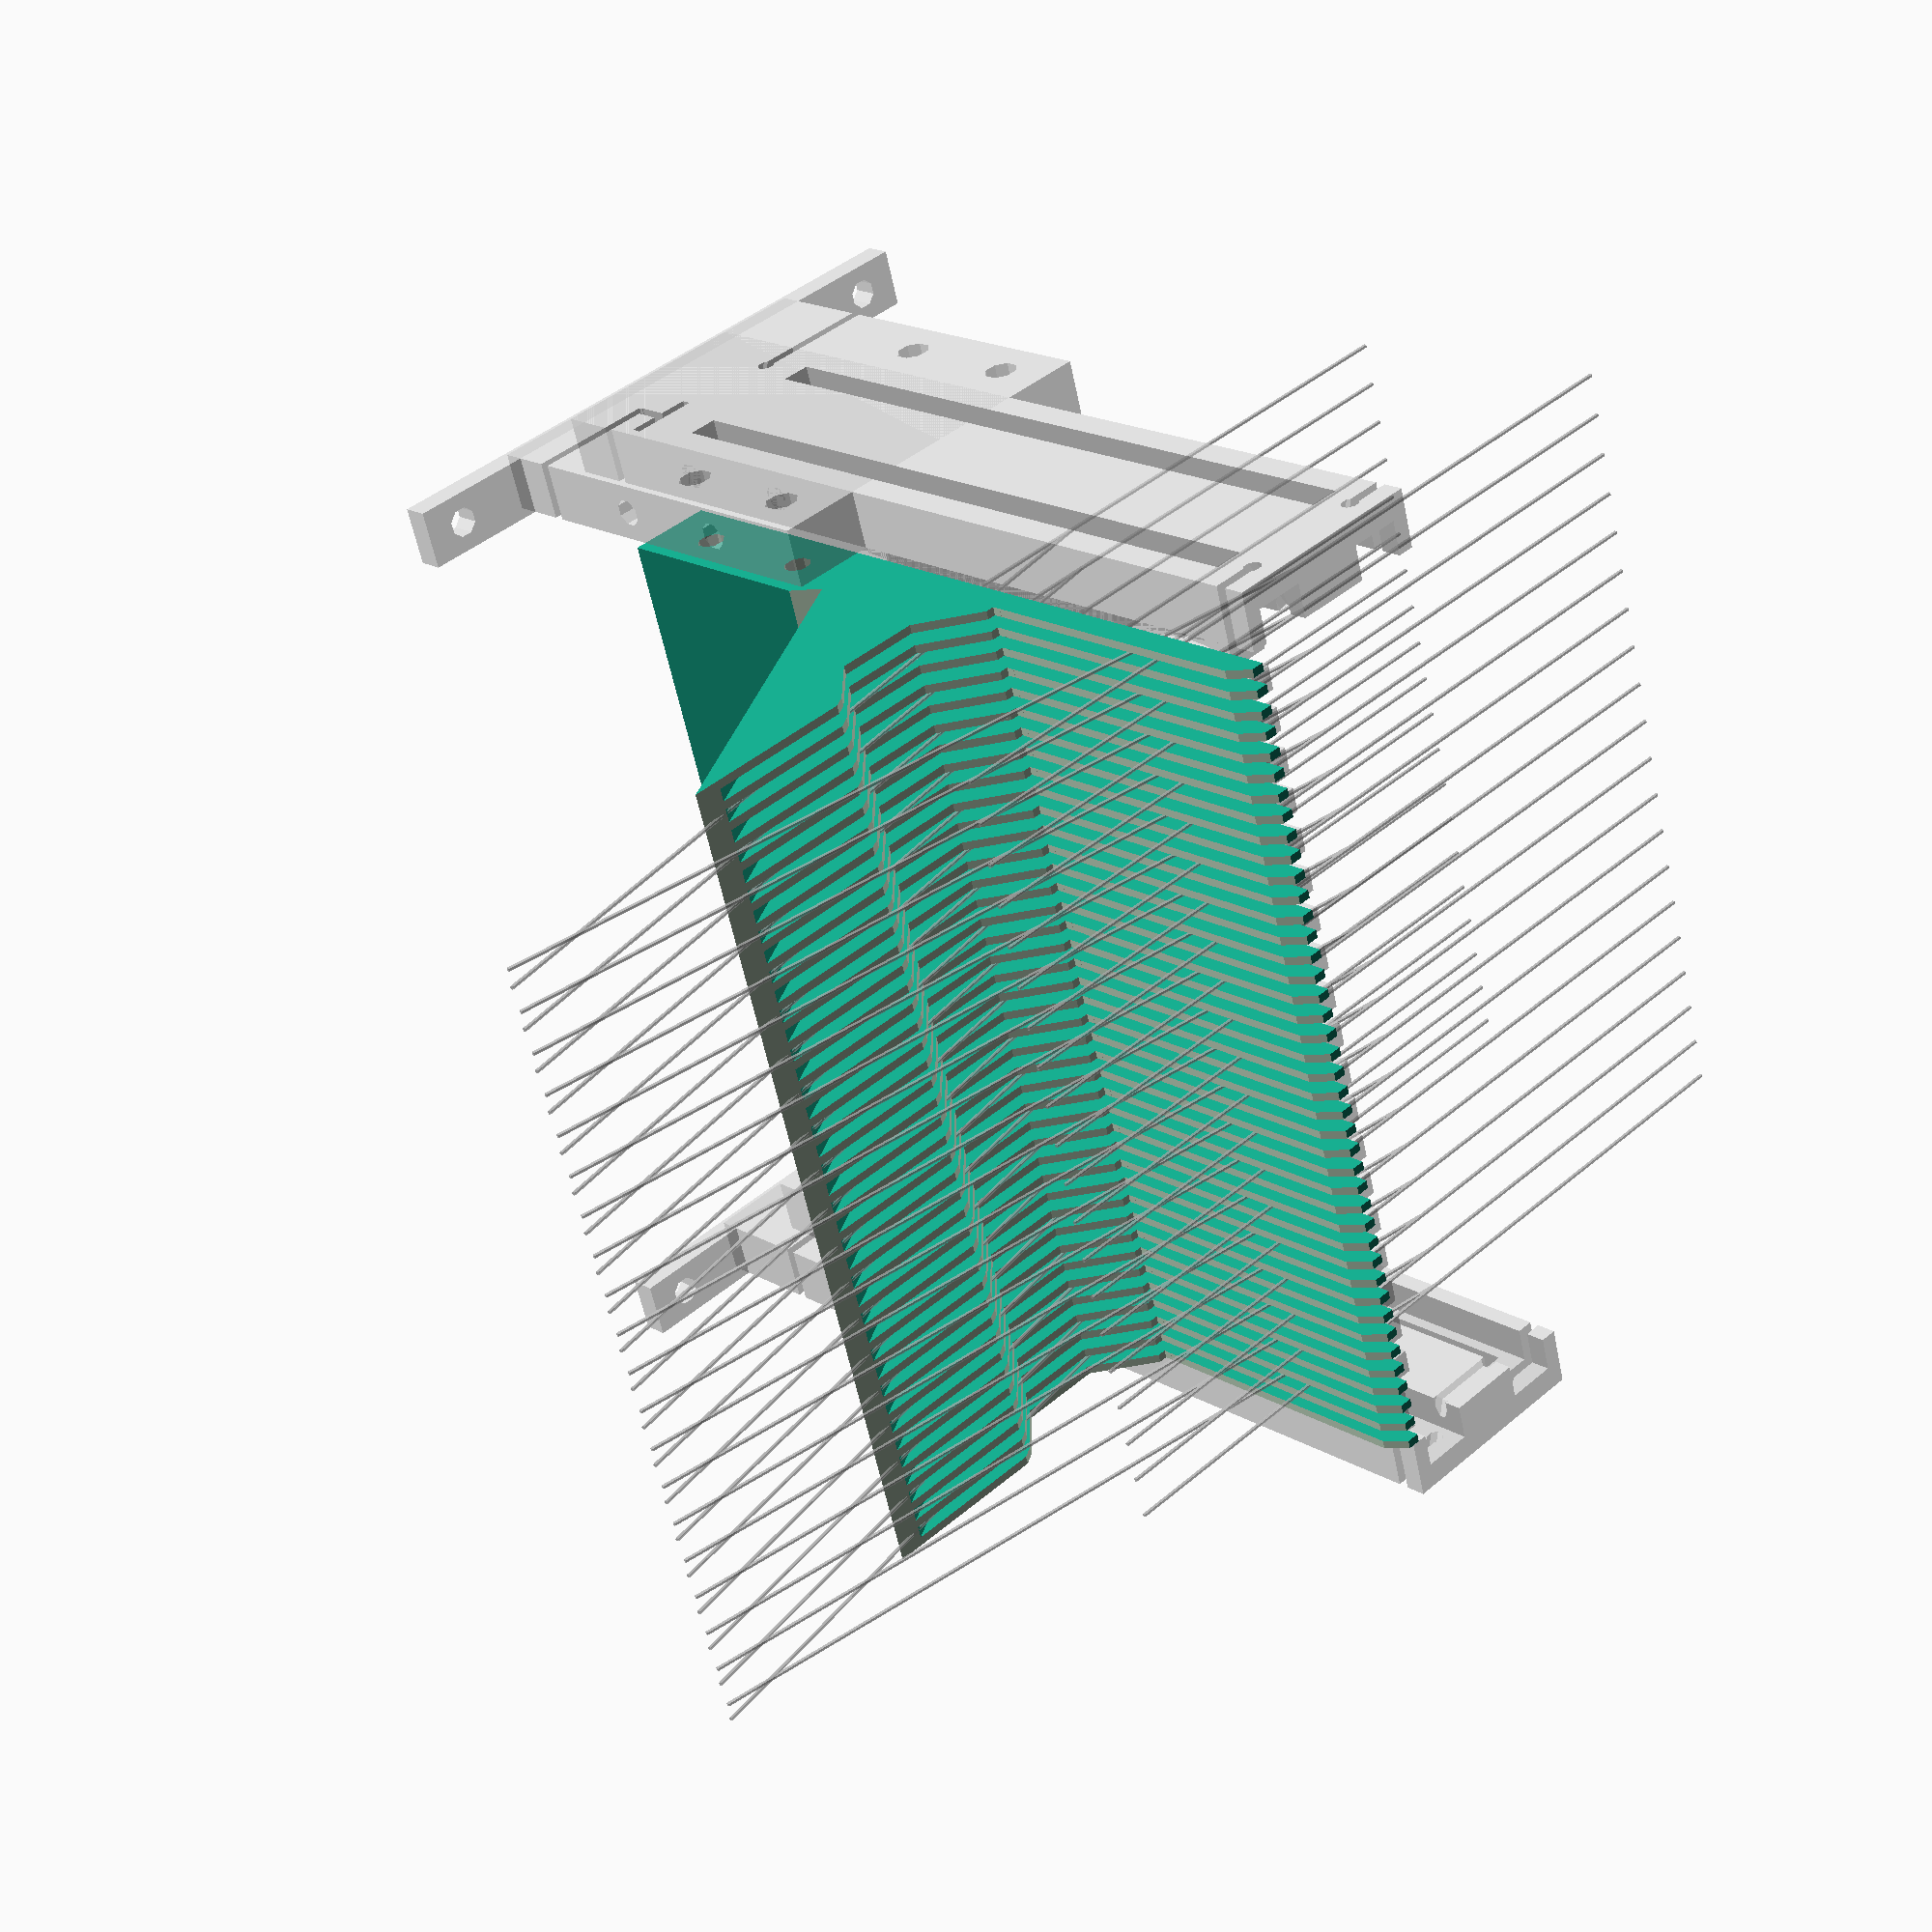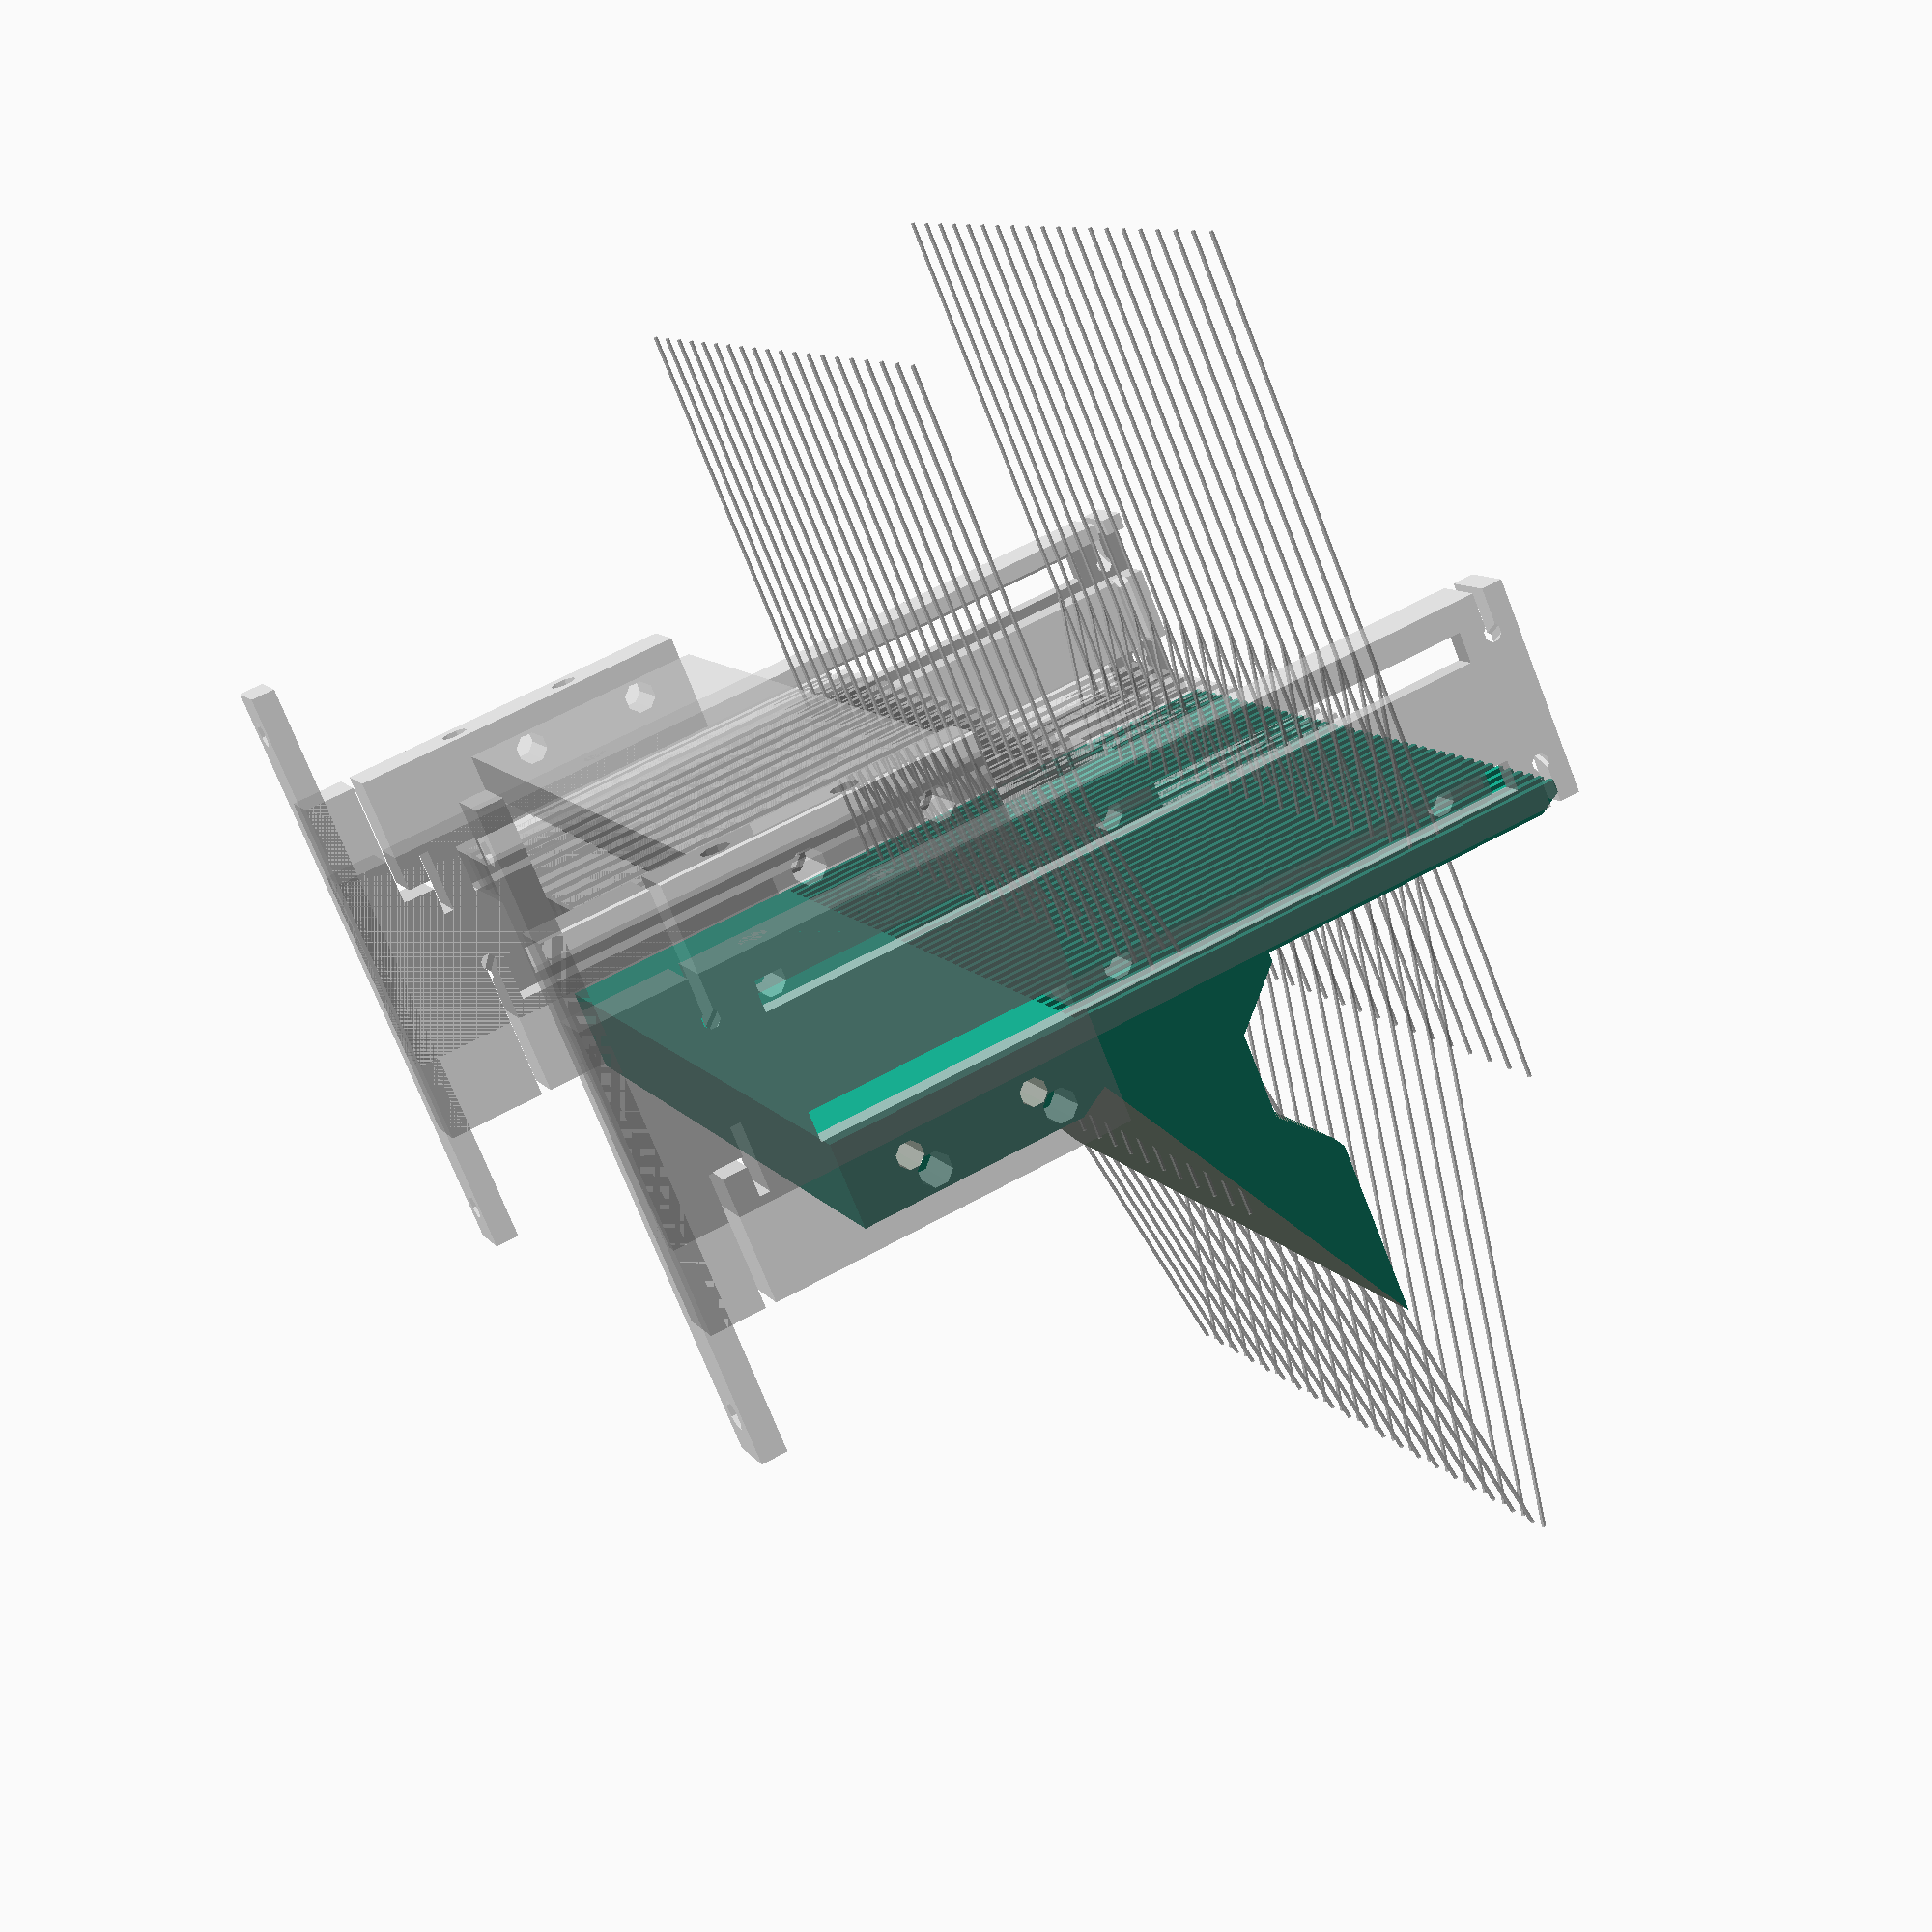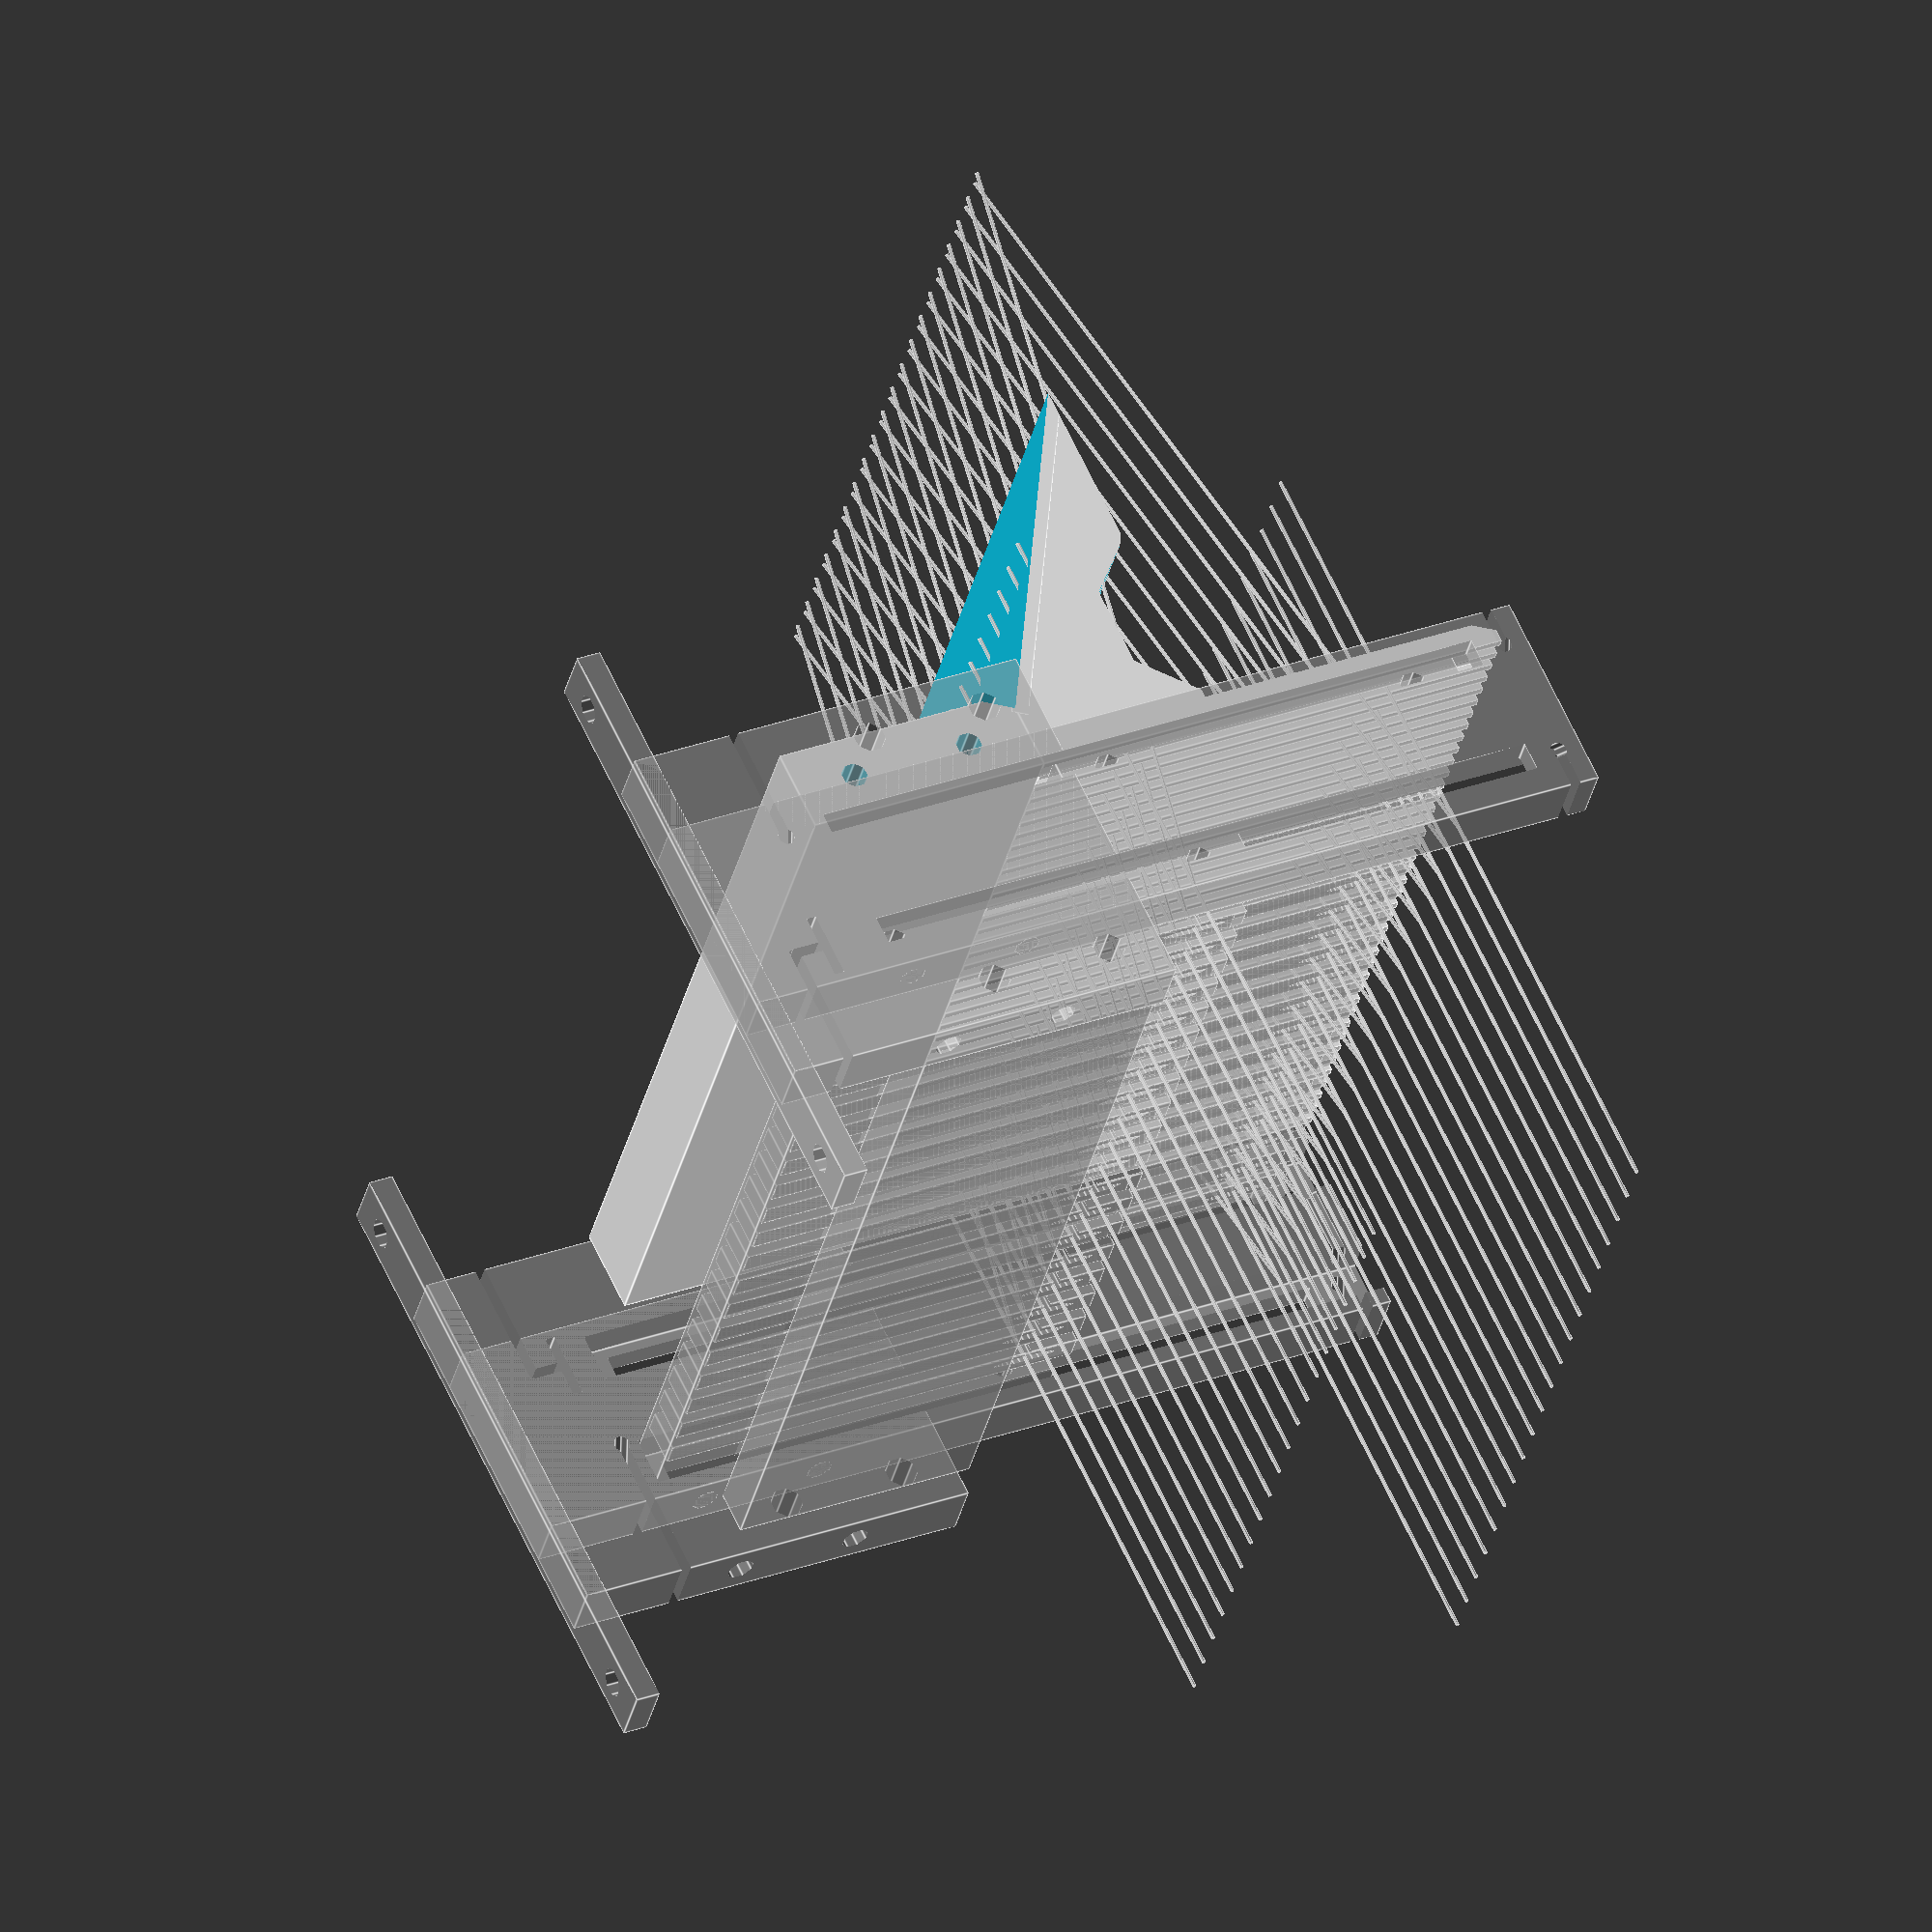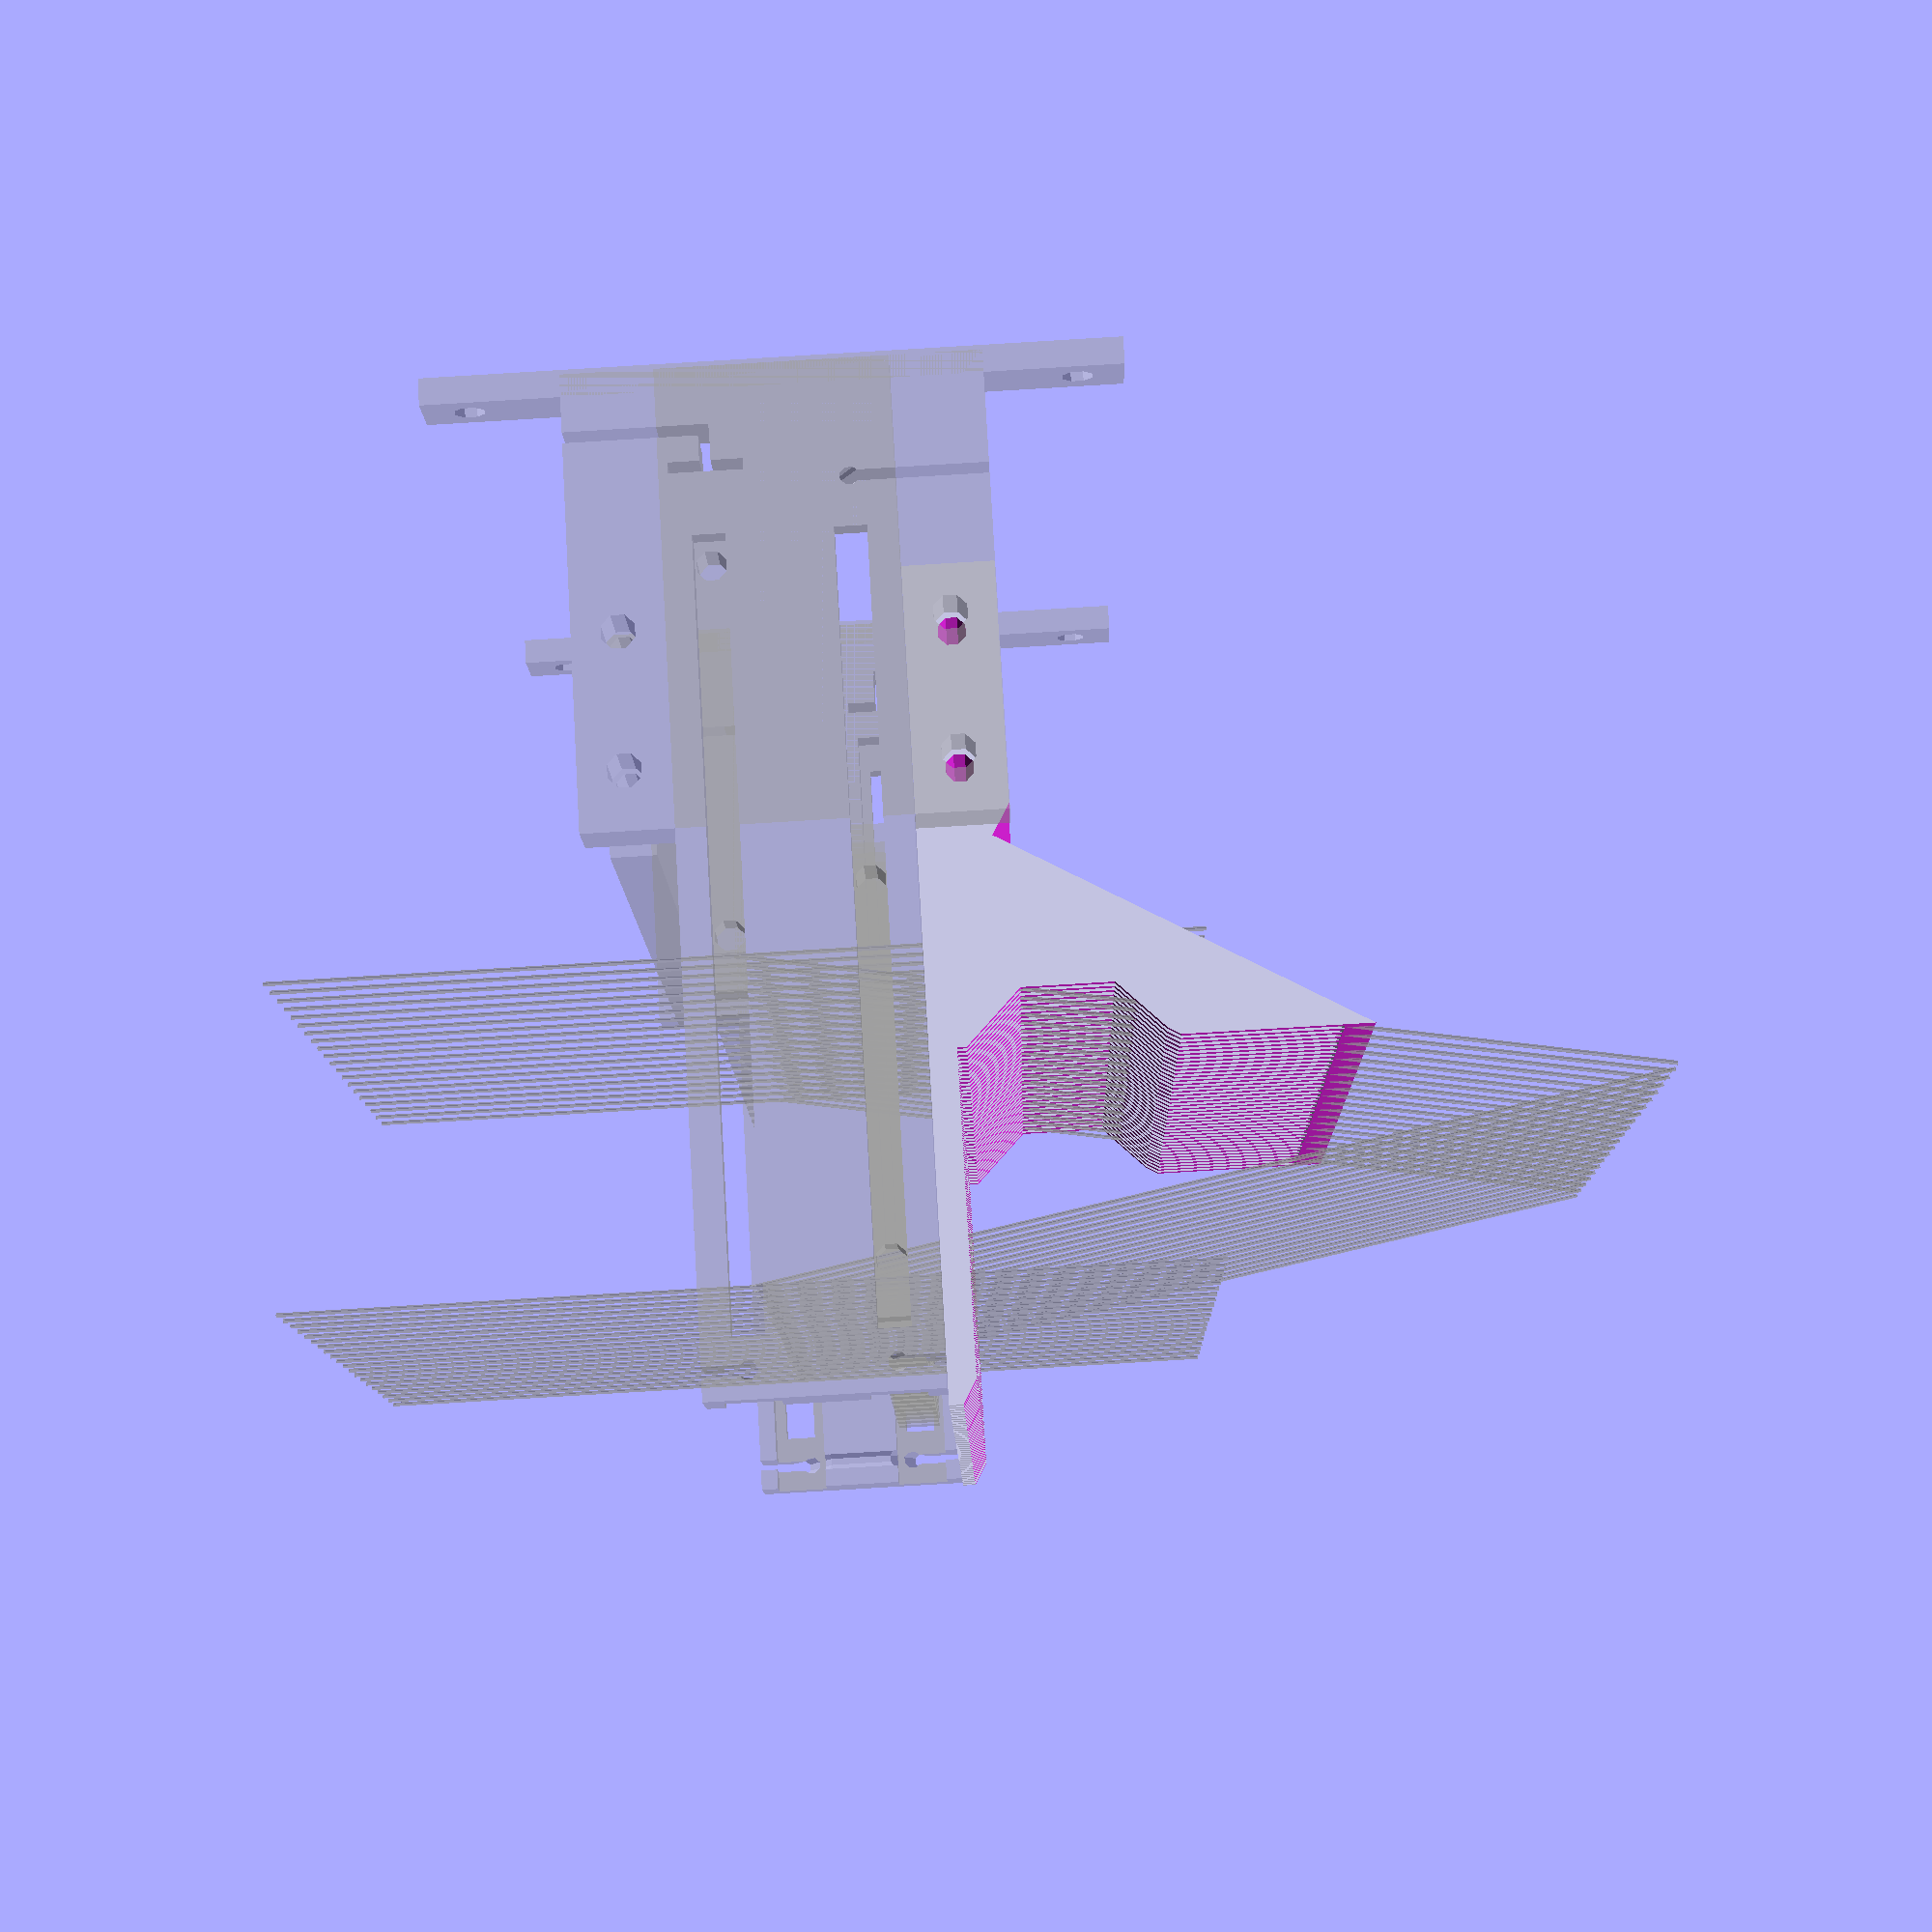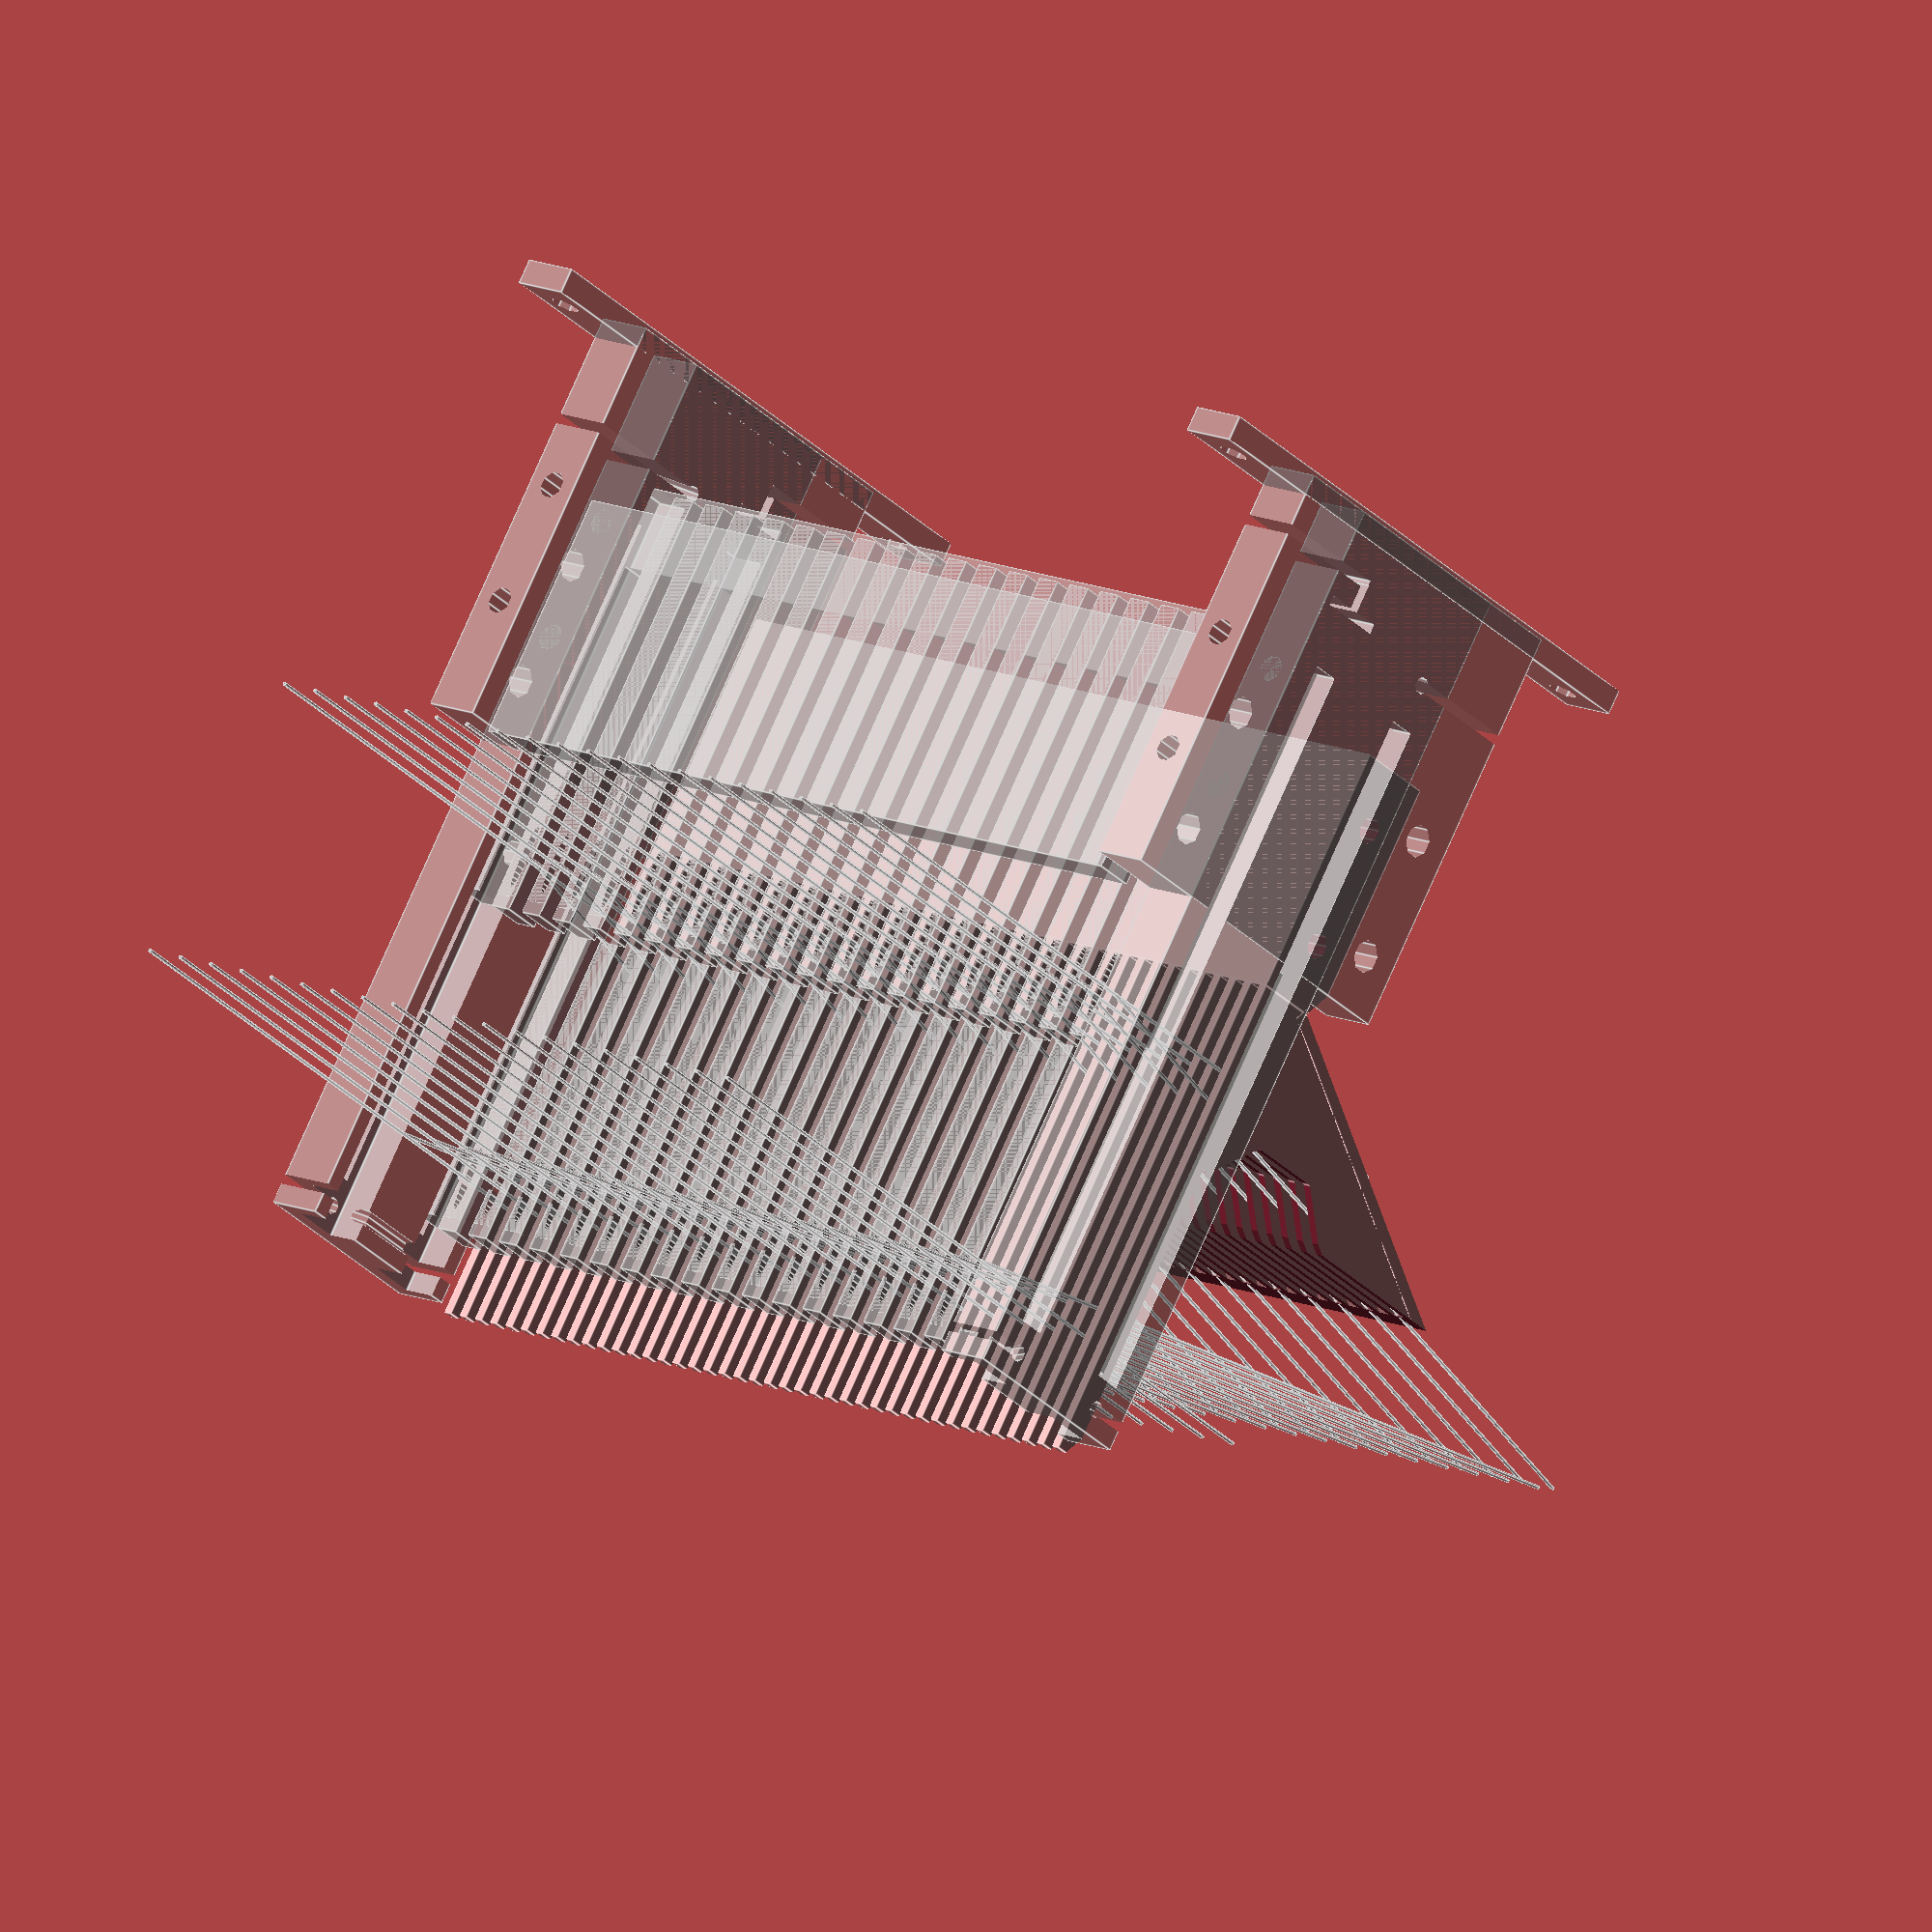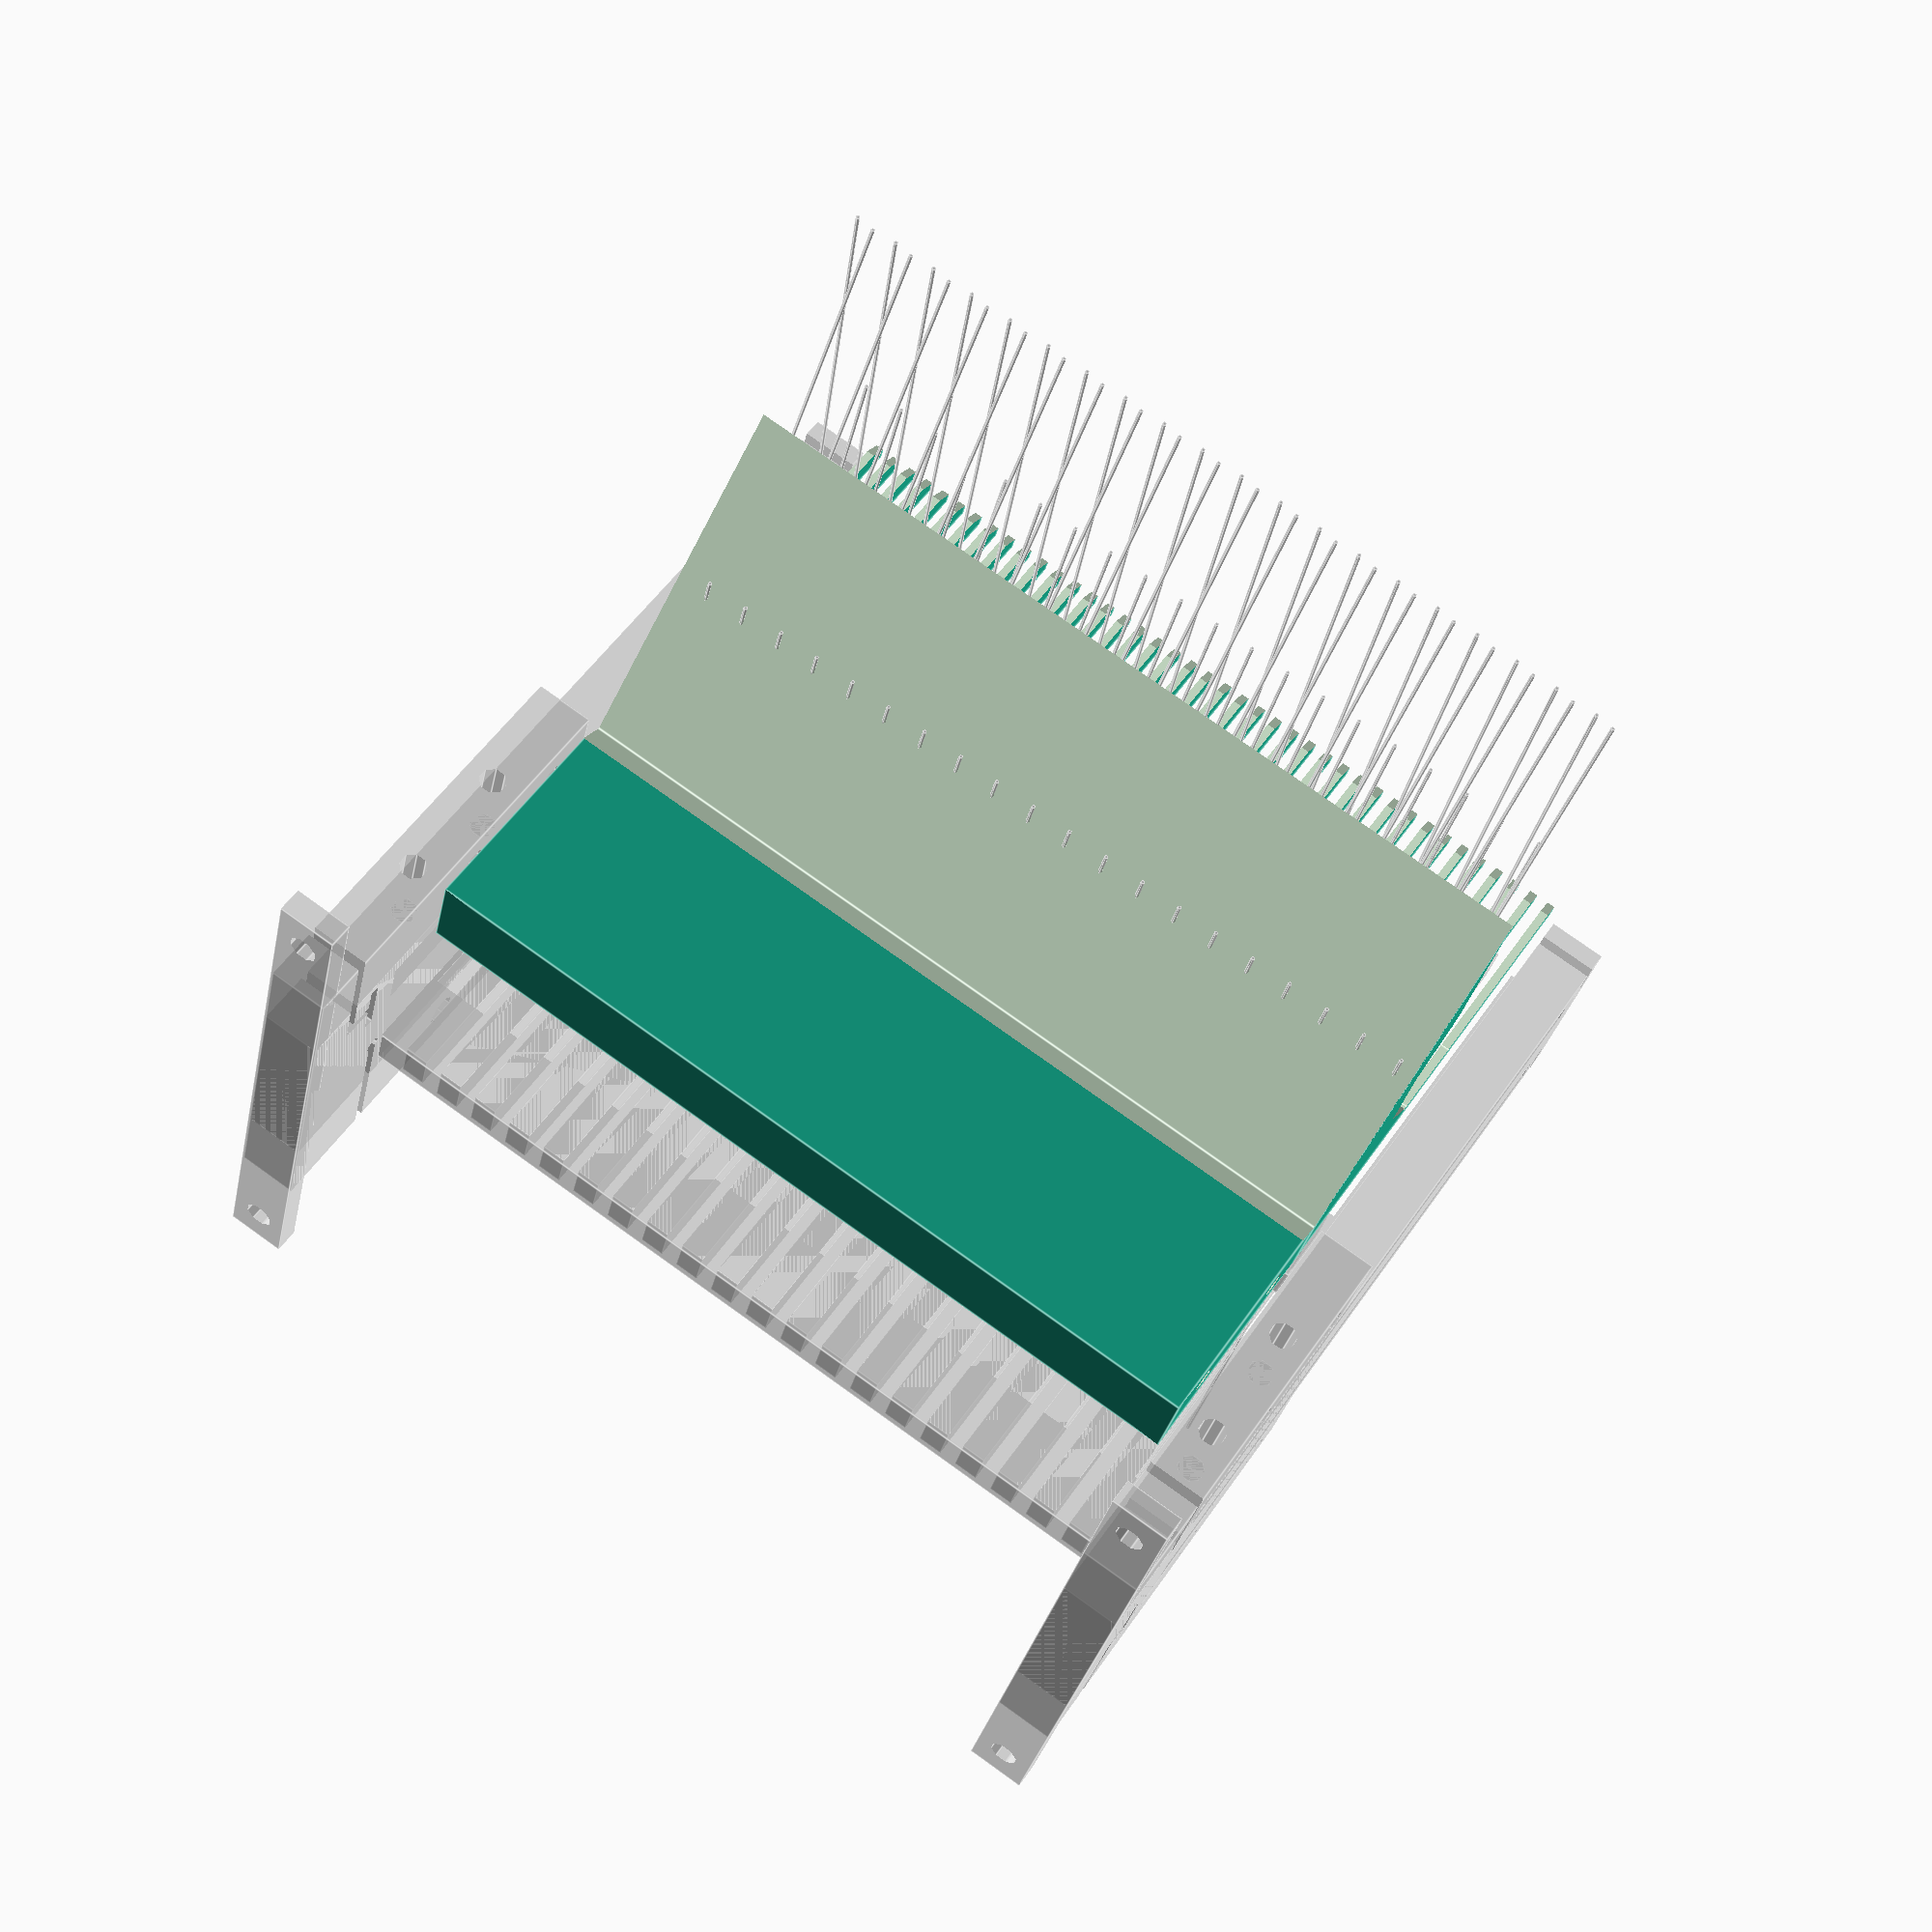
<openscad>
module comb(){union(){

	for(i=[0:19])translate([0,20*2.5-i*5-1.8])difference(){
		translate([-1,0,0])cube([53,2.9,5],true);
		translate([-20,0.25,0])scale([2,1,1]){
		translate([-0.44,0,0])scale([2.0,0.55,1])cylinder(r=1,$fn=30,h=6,center=true);
		translate([-.6,0.8,0])mirror([1,0,0])cube([0.4,0.9,6],center=true);
	}
}

difference(){
cube([52,110,5],true);
translate([-10,0,0])cube([52,102,5.5],true);
for(i=[-20,20])for(j=[-53,53])translate([i,j,0])rotate([90,0,0])rotate([0,0,45/2])cylinder(r=1.7,h=30,$fn=8,center=true);
}

}
}
module side(){
difference(){
union(){
translate([-14,55,7.5])cube([110,7,25],true);
translate([16,55,7.5])cube([50,7,45],true);
translate([40,55,7.5])cube([3,7,75],true);

}
translate([20,55,-20])rotate([0,0,45/2])cylinder(r=1.65,h=30,$fn=8,center=true);
translate([5,55,-20])rotate([0,0,45/2])cylinder(r=1.65,h=30,$fn=8,center=true);
translate([20,55,35])rotate([0,0,45/2])cylinder(r=1.65,h=30,$fn=8,center=true);
translate([5,55,35])rotate([0,0,45/2])cylinder(r=1.65,h=30,$fn=8,center=true);
translate([35,55,-25])rotate([0,90,0])rotate([0,0,45/2])cylinder(r=1.75,h=30,$fn=8,center=true);
translate([35,55,40])rotate([0,90,0])rotate([0,0,45/2])cylinder(r=1.75,h=30,$fn=8,center=true);
translate([12.5,55,-10])rotate([90,0,0])rotate([0,0,45/2])cylinder(r=1.95,h=30,$fn=8,center=true);
translate([-2.5,55,-10])rotate([90,0,0])rotate([0,0,45/2])cylinder(r=1.95,h=30,$fn=8,center=true);
translate([12.5,55,25])rotate([90,0,0])rotate([0,0,45/2])cylinder(r=1.95,h=30,$fn=8,center=true);
translate([-2.5,55,25])rotate([90,0,0])rotate([0,0,45/2])cylinder(r=1.95,h=30,$fn=8,center=true);
translate([-27,53.1,0])cube([106,5,6],true);
translate([-27,53.1,15])cube([106,5,6],true);
translate([-20,56.1,0])cube([85,5,3.5],true);
translate([-20,56.1,15])cube([85,5,3.5],true);
translate([-66,58.1,15]){rotate([-65,0,0])rotate([0,0,45/2])cylinder(r=1,h=30,$fn=8,center=true);
translate([0,0,-15])rotate([65,0,0])rotate([0,0,45/2])cylinder(r=1,h=30,$fn=8,center=true);
translate([0,-7,-10])rotate([0,0,0])rotate([0,0,45/2])cylinder(r=1,h=15,$fn=8,center=true);
translate([0,-3,-19])rotate([-25,0,0])cube([1.2,15,10],true);
translate([0,-3,4])rotate([25,0,0])cube([1.2,15,10],true);
}

translate([28,58.1,15]){rotate([-65,0,0])rotate([0,0,45/2])cylinder(r=1,h=30,$fn=8,center=true);
translate([6,-1,-24.5])cube([1.2,15,20],true);
translate([2,-1,-15])cube([1.2,15,8],true);
translate([4,-1,-15])cube([4.2,15,1.2],true);
translate([0,-13,10])rotate([25,0,0])cube([1.2,35,30
],true);
}
}
}
module joinbar(){
difference(){
cube([30,101,5],true);
translate([7.5,-40,0])rotate([90,0,0])rotate([0,0,45/2])cylinder(r=1.6,h=30,$fn=8,center=true);
translate([-7.5,-40,0])rotate([90,0,0])rotate([0,0,45/2])cylinder(r=1.6,h=30,$fn=8,center=true);
translate([7.5,40,0])rotate([90,0,0])rotate([0,0,45/2])cylinder(r=1.6,h=30,$fn=8,center=true);
translate([-7.5,40,0])rotate([90,0,0])rotate([0,0,45/2])cylinder(r=1.6,h=30,$fn=8,center=true);
}
}

*translate([5,0,25])joinbar();
%translate([5,0,-10])joinbar();
*translate([0,0,50])rotate([0,0,90])
rotate([90,0,0])spool();
//rotate([-90,0,0])
%side();
%translate([0,0,15])rotate([180,0,0])side();
%translate([-$t*35,0,0]){comb();
%for(i=[1:20])translate([-21,-51.5+i*5,0])cylinder(r=0.25,h=100,center=true);
%for(i=[1:20])translate([-21,-51.5+i*5,0])rotate([0,-10,0])translate([0,0,50])cylinder(r=0.25,h=100,center=true);
}
%translate([-35+$t*35,0,15]){mirror([0,1,0])comb();
%for(i=[1:20])translate([-21,-51.2+i*5-2.5,-15])cylinder(r=0.25,h=100,center=true);
%for(i=[1:20])translate([-21,-51.2+i*5-2.5,-15])rotate([0,10,0])translate([0,0,50])cylinder(r=0.25,h=100,center=true);
}
module spool(){
rotate([90,0,0])difference(){
union(){rotate([0,90,0])rotate([0,0,45/2])cylinder(r=5,h=108,center=true,$fn=8);
translate([-55,0,0])cube([3,9.235,29.235],true);
translate([55,0,0])cube([3,9.235,29.235],true);
}
translate([64,0,0])rotate([0,90,0])rotate([0,0,45/2])cylinder(r=3.5,h=20,center=true,$fn=8);
translate([-64,0,0])rotate([0,90,0])rotate([0,0,45/2])cylinder(r=3.5,h=20,center=true,$fn=8);
translate([0,0,0])rotate([0,90,0])rotate([0,0,45/2])cylinder(r=1.6,h=120,center=true,$fn=8);
for(i=[0:39])translate([50.625-i*2.5,-4.0,0])rotate([-10,0,0])scale([0.65,1.5,1.35])cylinder(r1=1.5,r2=0,h=4,$fn=4,center=true);
translate([50.625-40.5*2.5,-4.0,0])rotate([-10,0,0])scale([0.65,1.5,1.35])cylinder(r1=1.5,r2=0,h=4,$fn=4,center=true);

}
}


difference(){
union(){translate([-40,-29,45])rotate([0,0,90])for(i=[0:40])translate([-21+i*2.5,0,0])cube([1,60,50],true);
translate([5,0,25])
cube([30,101,10],true);
translate([-22.2,0,48])rotate([0,-30,0])cube([2,101,48],true);
}


translate([-62.5,0,48])cube([60,120,50],true);
translate([-72,0,55])rotate([0,-30,0])cube([60,120,60],true);
translate([-85,0,58])rotate([0,30,0])cube([60,120,60],true);
translate([1,0,69])rotate([0,-30,0])cube([60,120,60],true);
translate([-38.5,0,35])rotate([90,0,0])rotate([0,0,45/2])cylinder(r=26/2,h=120,center=true,$fn=8);
*%translate([-38.5,0,35])rotate([90,0,0])rotate([0,0,45/2])cylinder(r=23/2,h=120,center=true);

translate([7.5-10,-40,25])rotate([90,0,0])rotate([0,0,45/2])cylinder(r=1.6,h=30,$fn=8,center=true);
translate([-7.5+20,-40,25])rotate([90,0,0])rotate([0,0,45/2])cylinder(r=1.6,h=30,$fn=8,center=true);
translate([7.5-10,40,25])rotate([90,0,0])rotate([0,0,45/2])cylinder(r=1.6,h=30,$fn=8,center=true);
translate([-7.5+20,40,25])rotate([90,0,0])rotate([0,0,45/2])cylinder(r=1.6,h=30,$fn=8,center=true);


}

</openscad>
<views>
elev=317.6 azim=163.2 roll=44.6 proj=p view=wireframe
elev=72.7 azim=21.3 roll=201.4 proj=p view=wireframe
elev=298.6 azim=346.1 roll=155.6 proj=o view=edges
elev=87.1 azim=193.7 roll=273.4 proj=p view=wireframe
elev=211.6 azim=60.3 roll=324.1 proj=o view=edges
elev=29.8 azim=124.0 roll=348.6 proj=p view=edges
</views>
